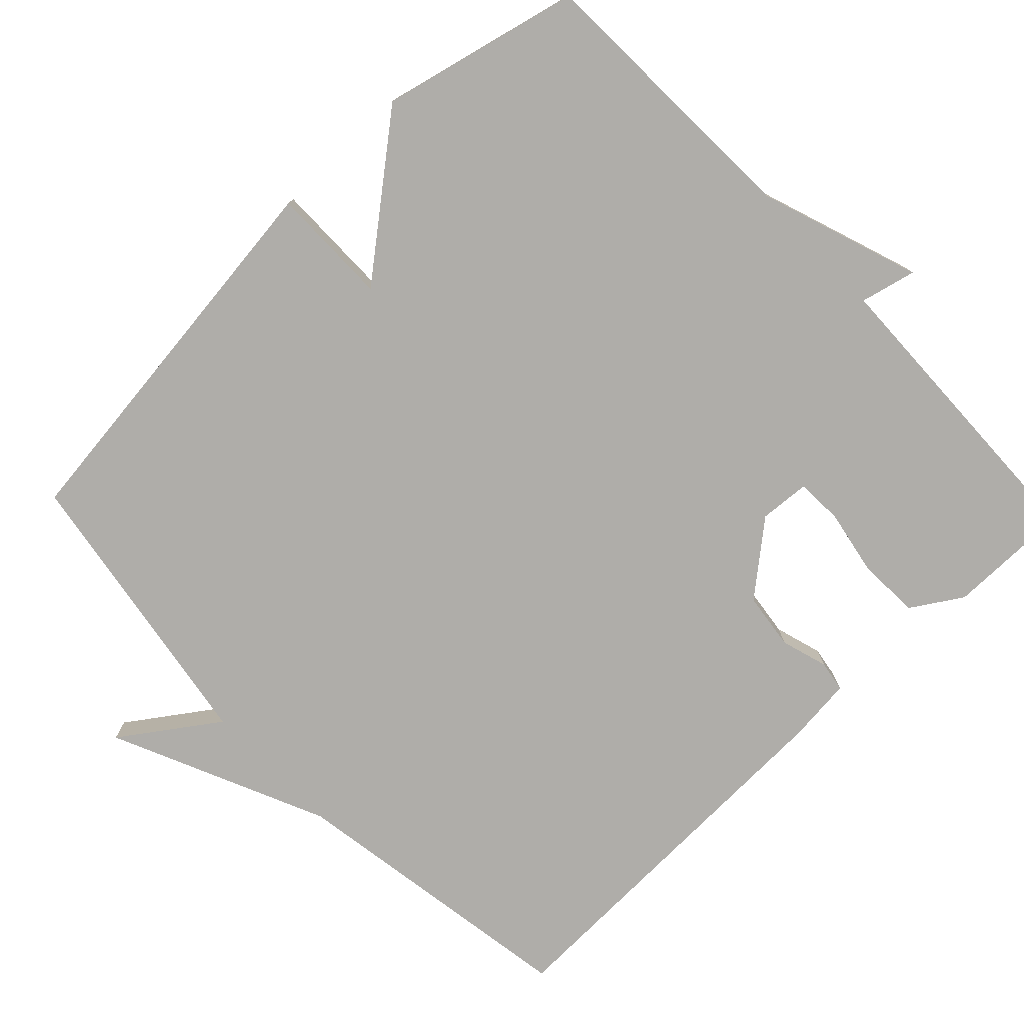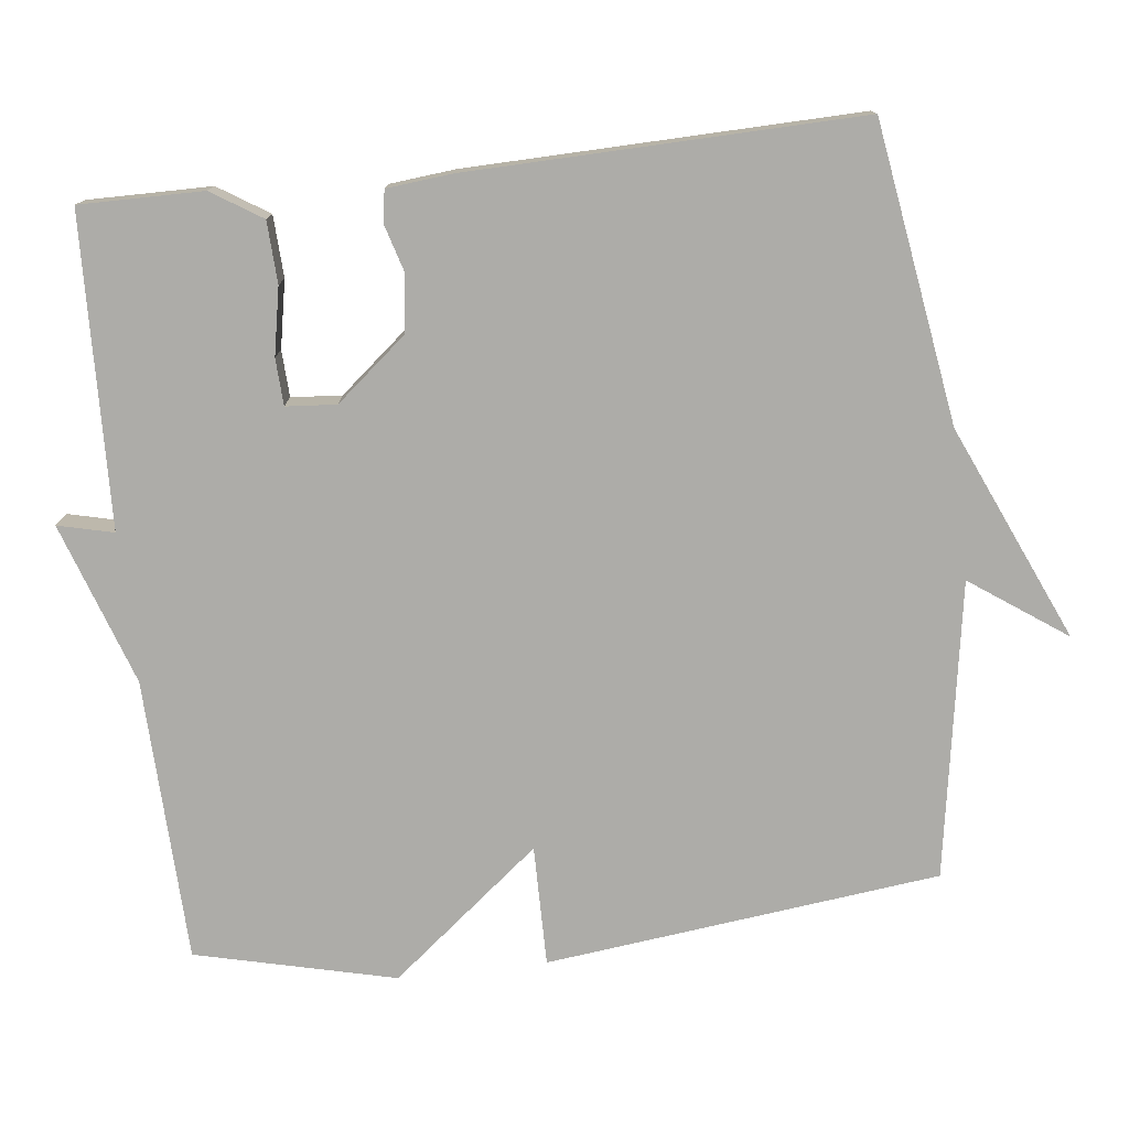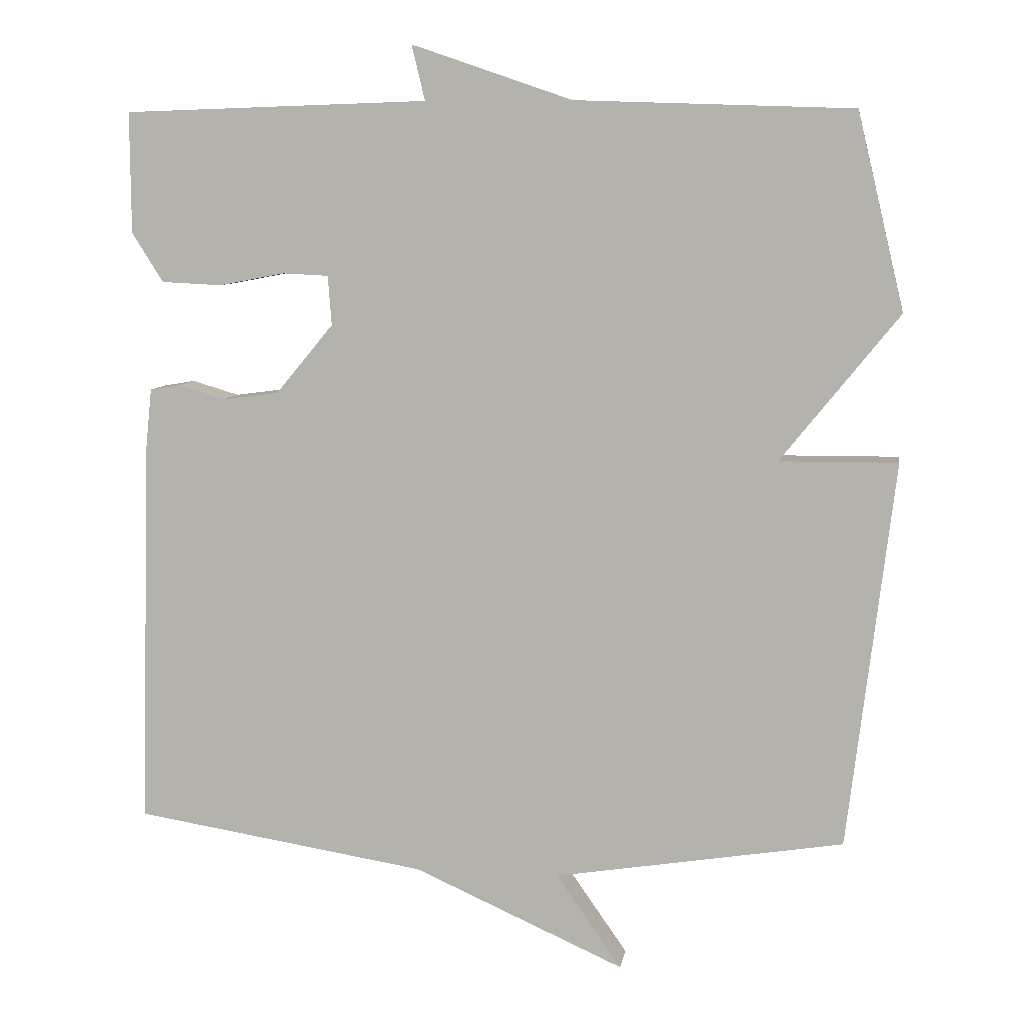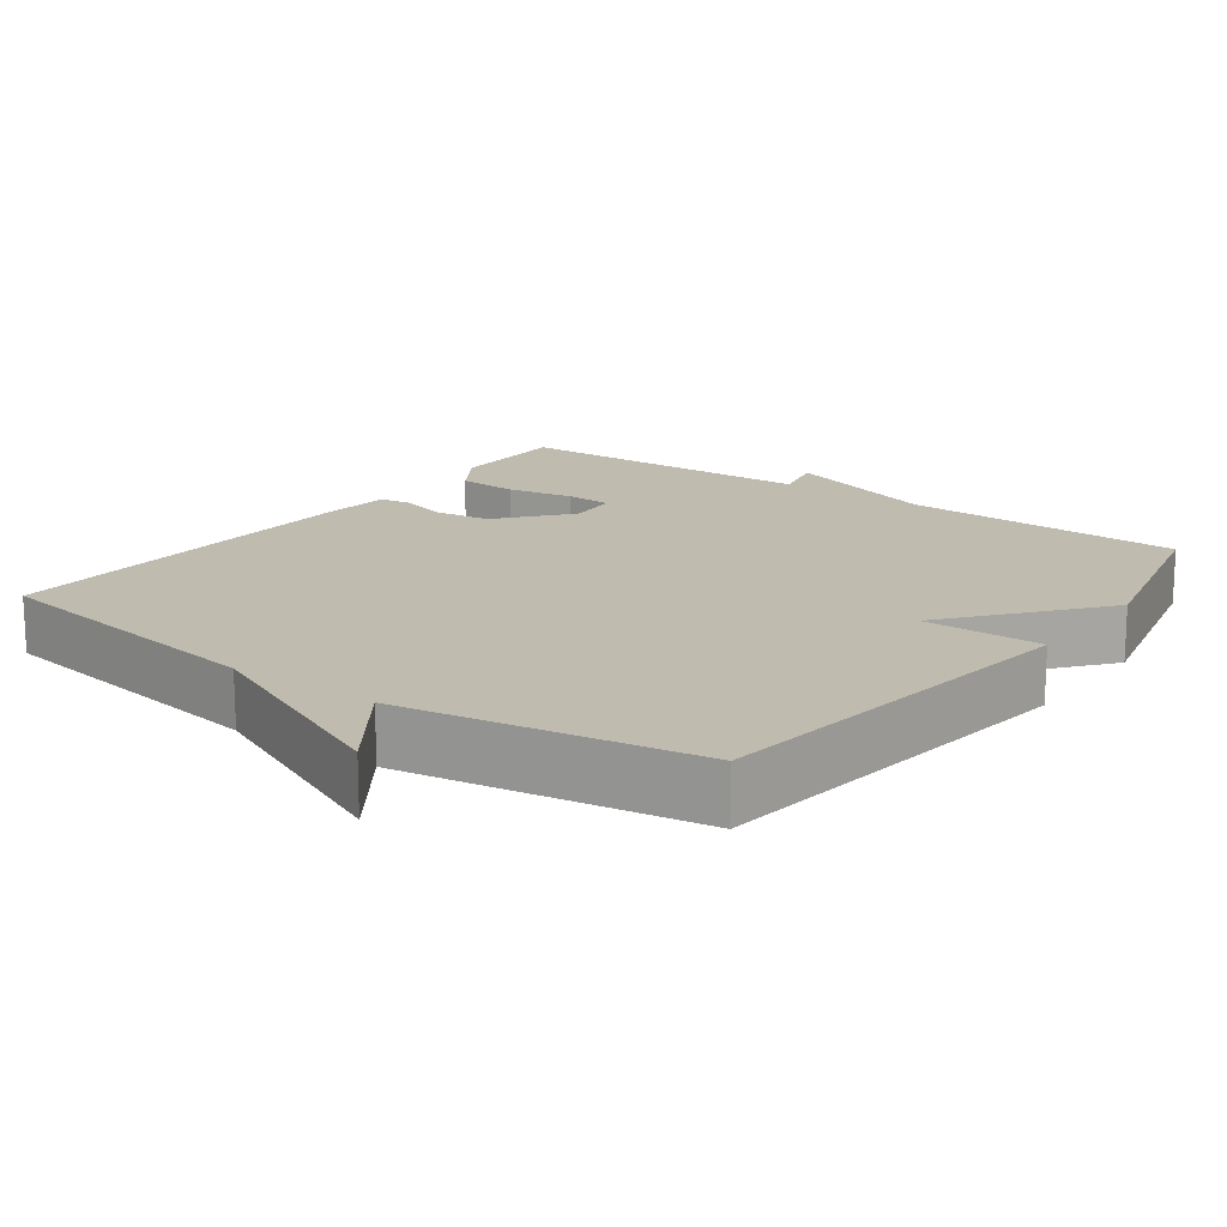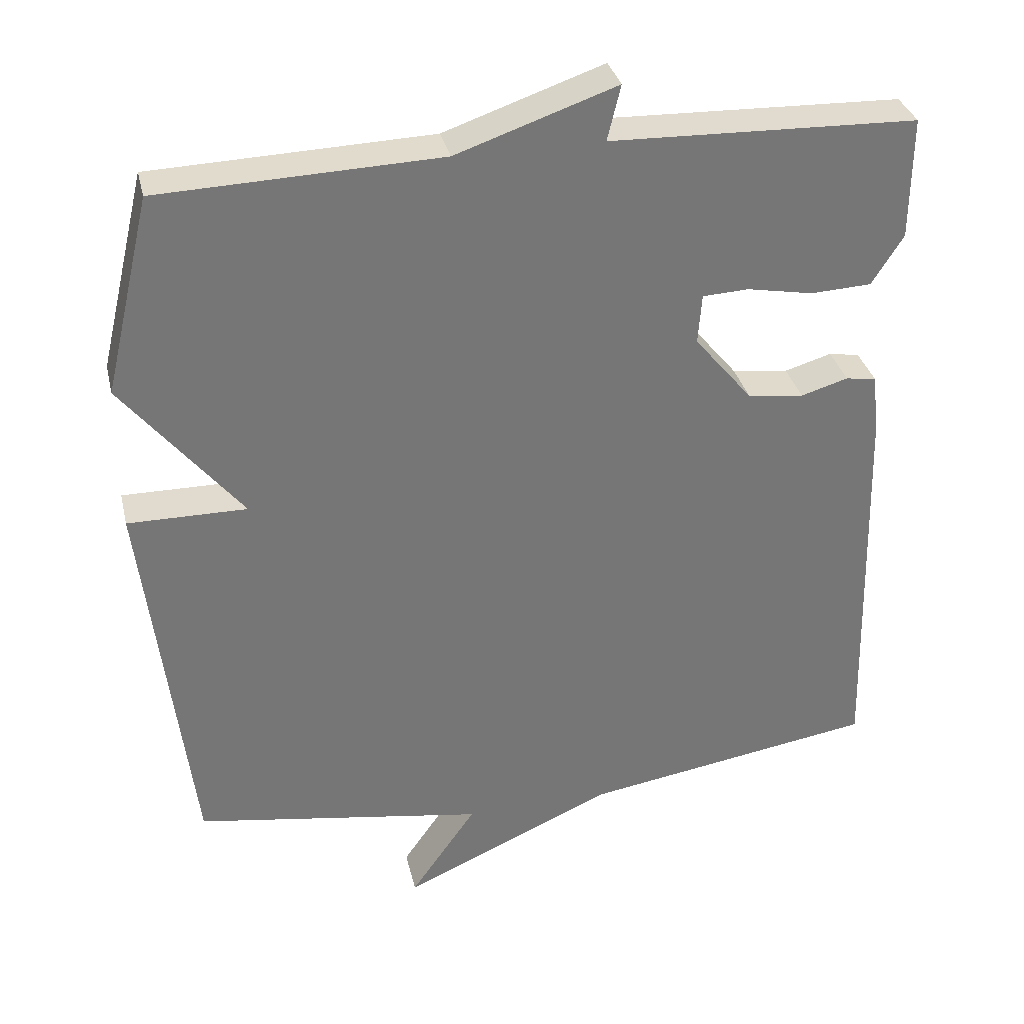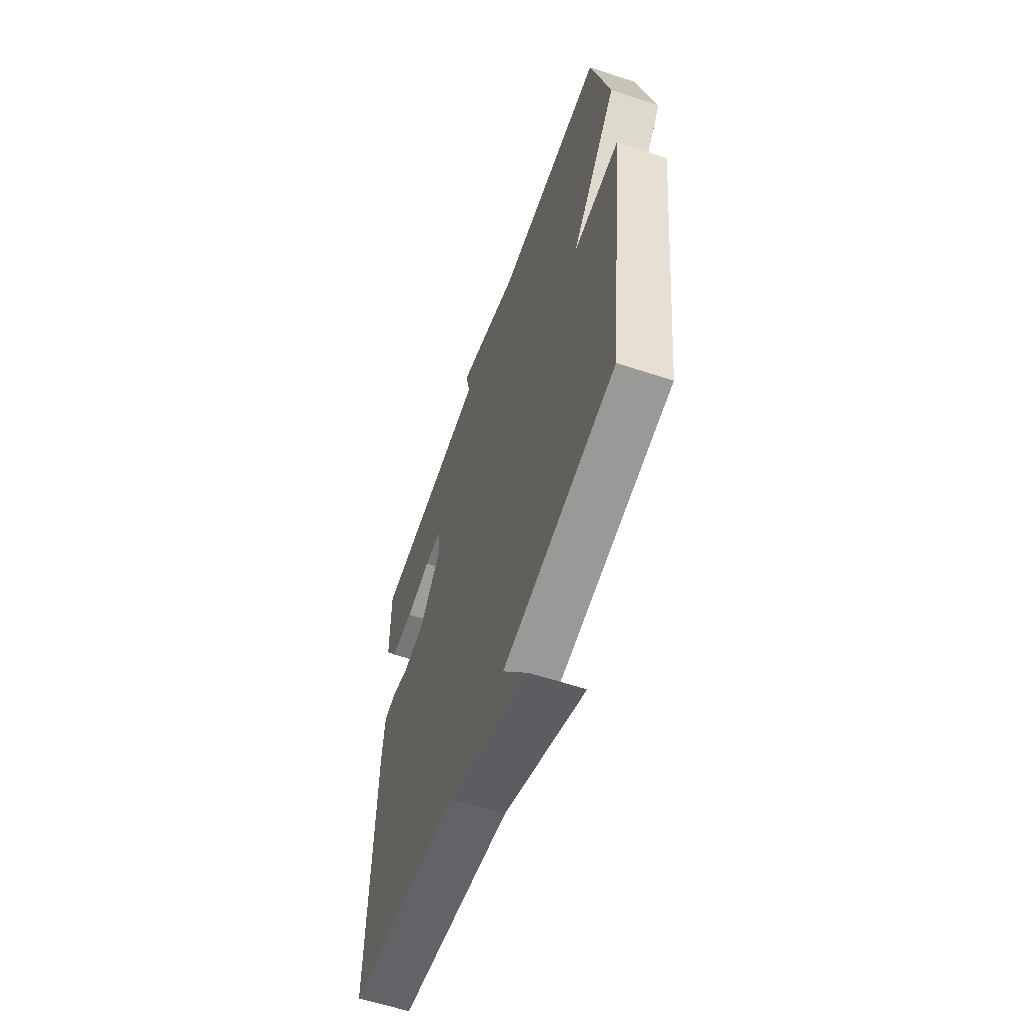
<metadata>
{"format":"obj","ext":"obj","renderer":"f3d","projection":"perspective","resolution":1024,"background":"white","views":[{"elev":-77.4,"azim":-46.3,"up":"+Y"},{"elev":-76.6,"azim":96.4,"up":"+Y"},{"elev":8.1,"azim":-171.0,"up":"+Z"},{"elev":16.0,"azim":-143.8,"up":"+Y"},{"elev":33.5,"azim":-13.0,"up":"+Z"},{"elev":-59.9,"azim":-108.8,"up":"+Z"}]}
</metadata>
<code>
v -0.5 0.07 -0.5
v -0.564 0.07 0.031
v -0.402 0.07 0.03
v -0.564 0.07 0.231
v -0.5 0.07 0.5
v -0.118 0.07 0.513
v 0.1 0.07 0.588
v 0.082 0.07 0.513
v 0.5 0.07 0.5
v 0.499 0.07 0.334
v 0.456 0.07 0.266
v 0.373 0.07 0.262
v 0.283 0.07 0.279
v 0.22 0.07 0.276
v 0.215 0.07 0.208
v 0.294 0.07 0.113
v 0.371 0.07 0.103
v 0.435 0.07 0.122
v 0.477 0.07 0.115
v 0.486 0.07 0.027
v 0.5 0.07 -0.5
v 0.098 0.07 -0.564
v -0.192 0.07 -0.693
v -0.102 0.07 -0.564
v -0.5 0 -0.5
v -0.564 0 0.031
v -0.402 0 0.03
v -0.564 0 0.231
v -0.5 0 0.5
v -0.118 0 0.513
v 0.1 0 0.588
v 0.082 0 0.513
v 0.5 0 0.5
v 0.499 0 0.334
v 0.456 0 0.266
v 0.373 0 0.262
v 0.283 0 0.279
v 0.22 0 0.276
v 0.215 0 0.208
v 0.294 0 0.113
v 0.371 0 0.103
v 0.435 0 0.122
v 0.477 0 0.115
v 0.486 0 0.027
v 0.5 0 -0.5
v 0.098 0 -0.564
v -0.192 0 -0.693
v -0.102 0 -0.564
f 22 23 24
f 22 24 1
f 21 22 1
f 20 21 1
f 19 20 1
f 18 19 1
f 17 18 1
f 16 17 1
f 15 16 1
f 14 15 1
f 11 12 13
f 10 11 13
f 9 10 13
f 8 9 13
f 8 13 14
f 6 7 8
f 6 8 14
f 5 6 14
f 4 5 14
f 3 4 14
f 1 2 3
f 1 3 14
f 48 47 46
f 25 48 46
f 25 46 45
f 25 45 44
f 25 44 43
f 25 43 42
f 25 42 41
f 25 41 40
f 25 40 39
f 25 39 38
f 37 36 35
f 37 35 34
f 37 34 33
f 37 33 32
f 38 37 32
f 32 31 30
f 38 32 30
f 38 30 29
f 38 29 28
f 38 28 27
f 27 26 25
f 38 27 25
f 1 25 26 2
f 2 26 27 3
f 3 27 28 4
f 4 28 29 5
f 5 29 30 6
f 6 30 31 7
f 7 31 32 8
f 8 32 33 9
f 9 33 34 10
f 10 34 35 11
f 11 35 36 12
f 12 36 37 13
f 13 37 38 14
f 14 38 39 15
f 15 39 40 16
f 16 40 41 17
f 17 41 42 18
f 18 42 43 19
f 19 43 44 20
f 20 44 45 21
f 21 45 46 22
f 22 46 47 23
f 23 47 48 24
f 24 48 25 1

</code>
